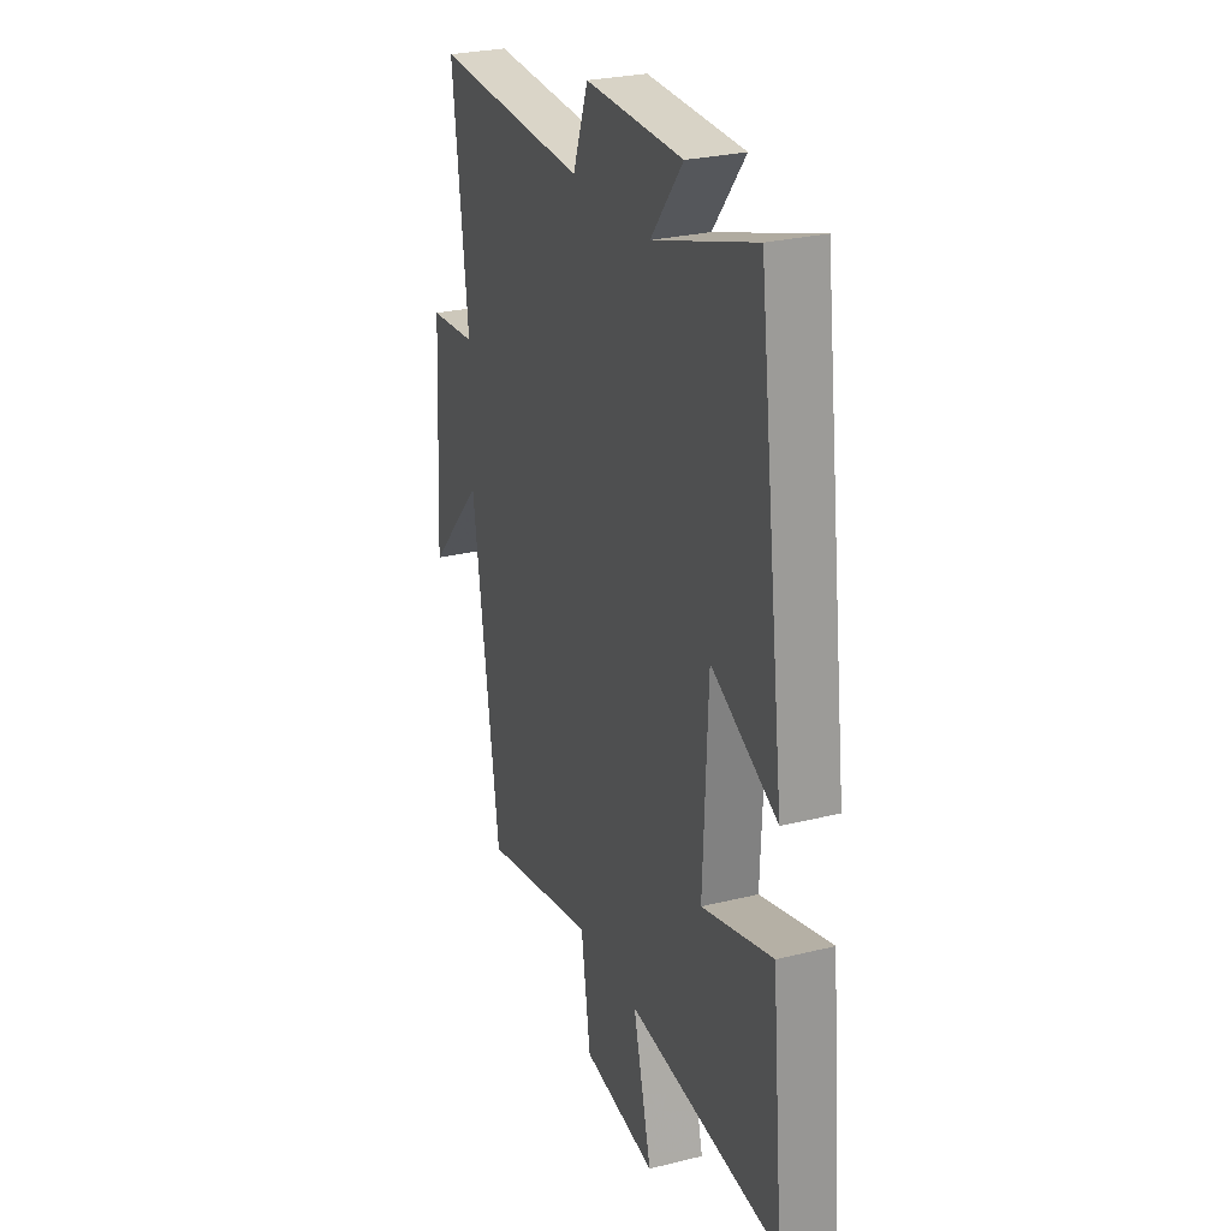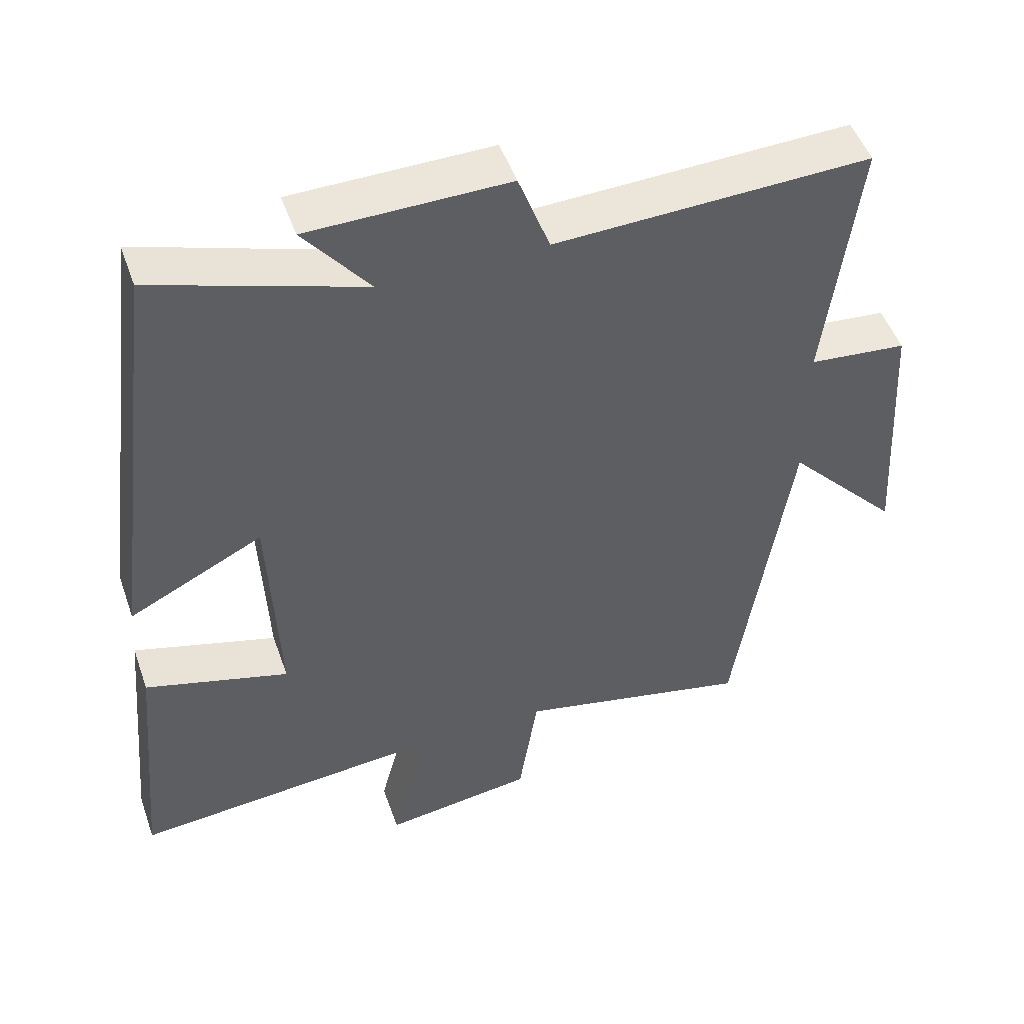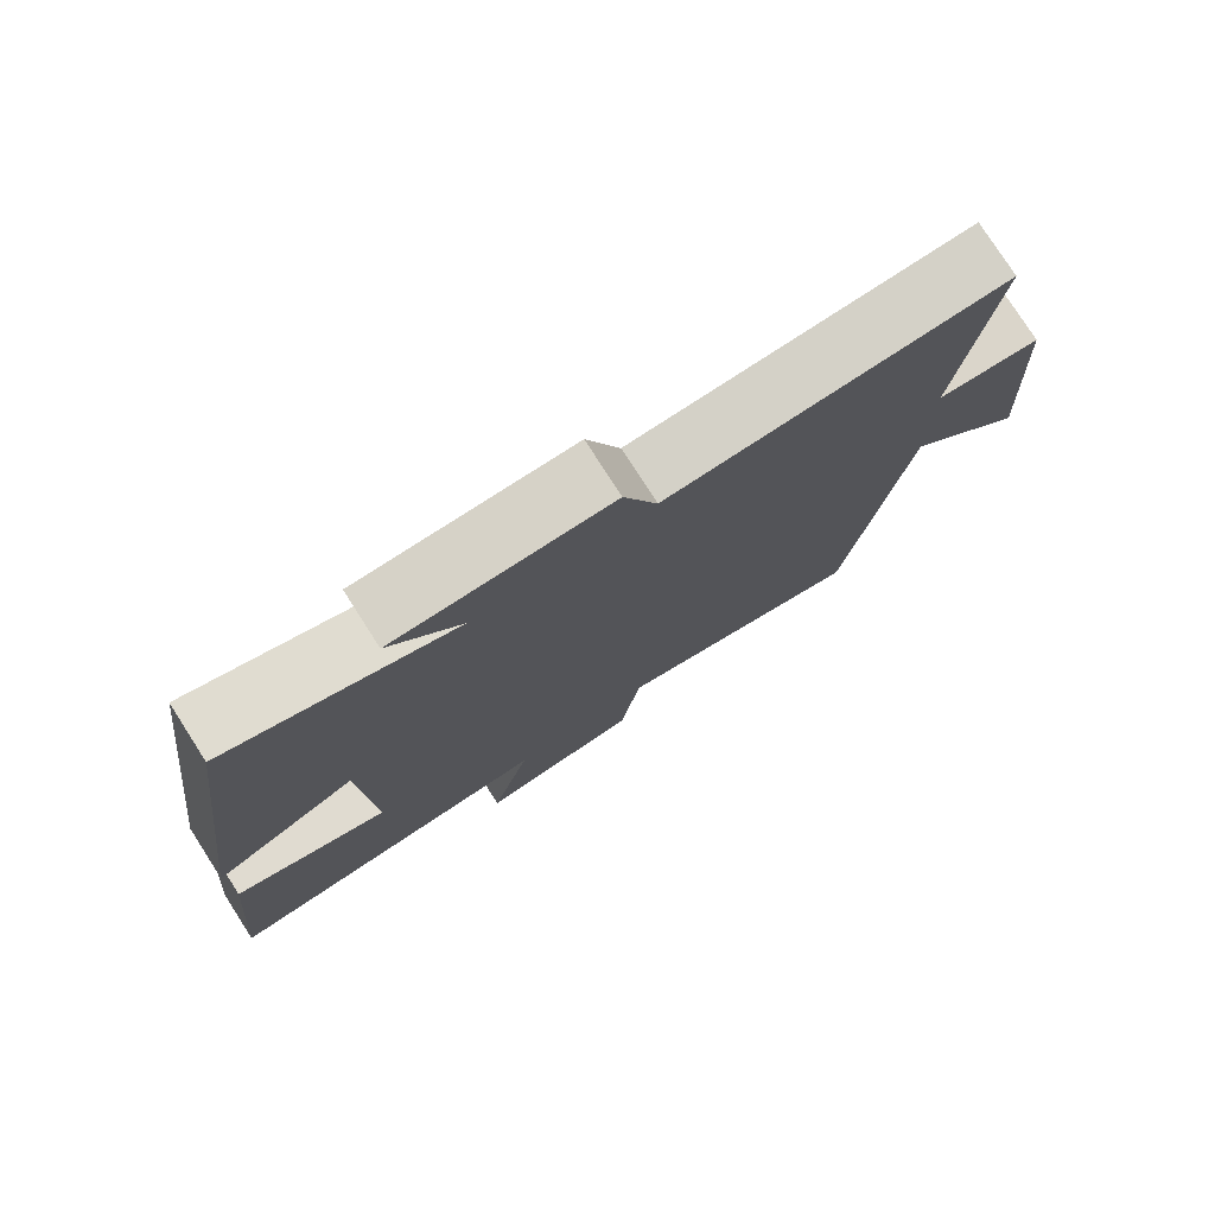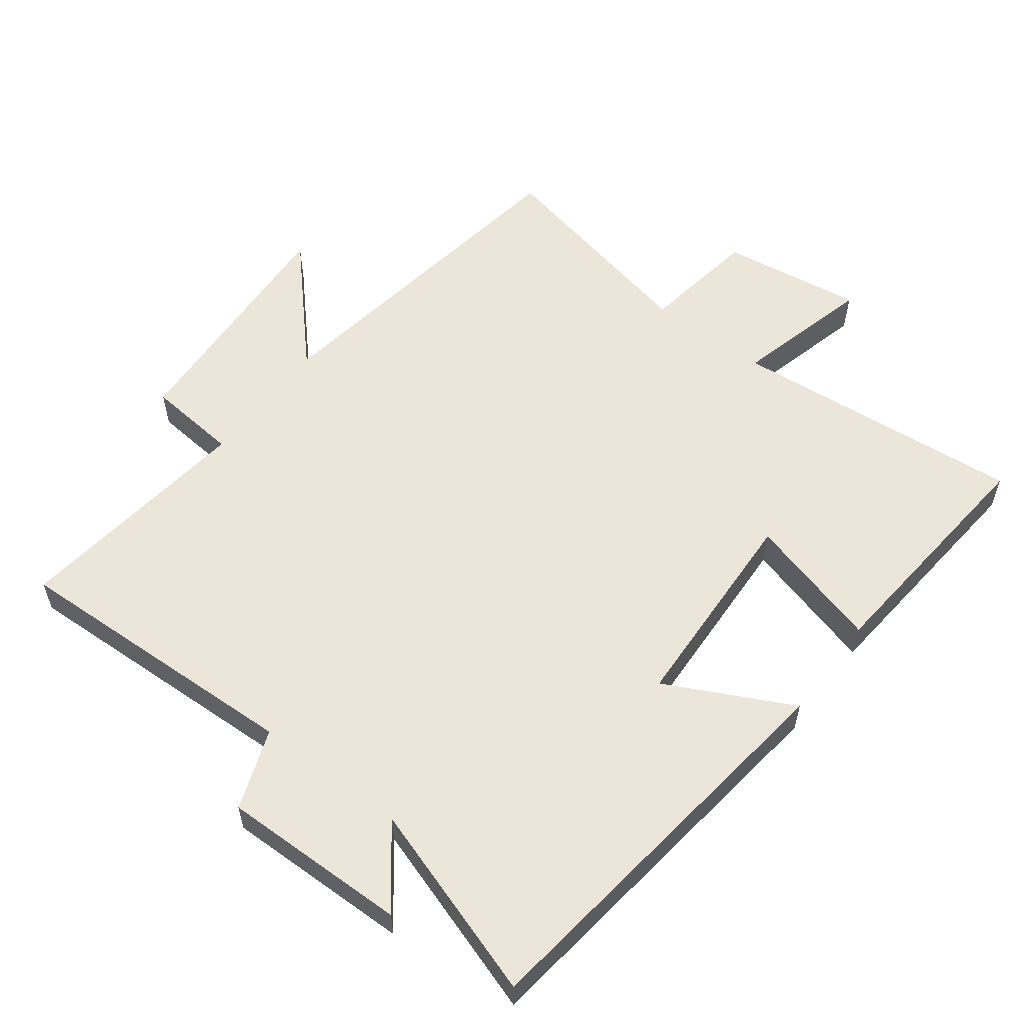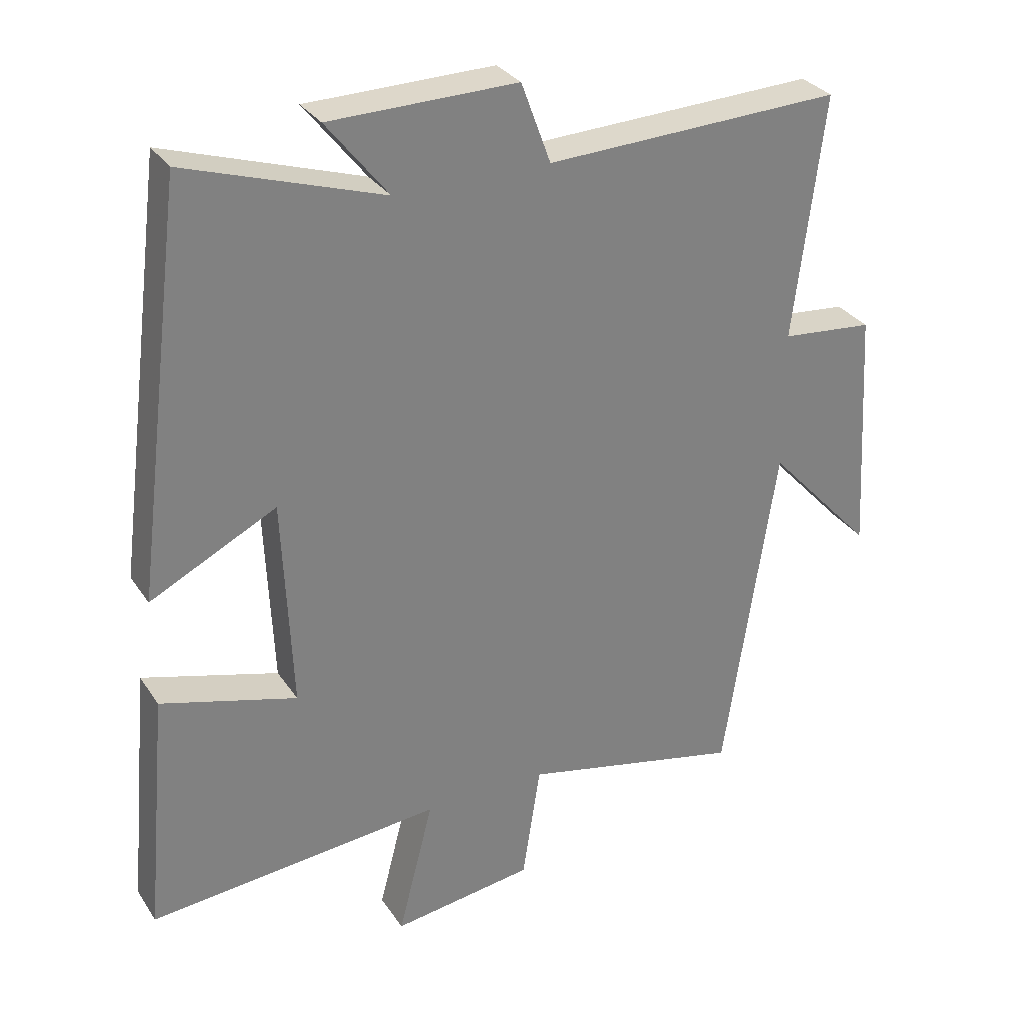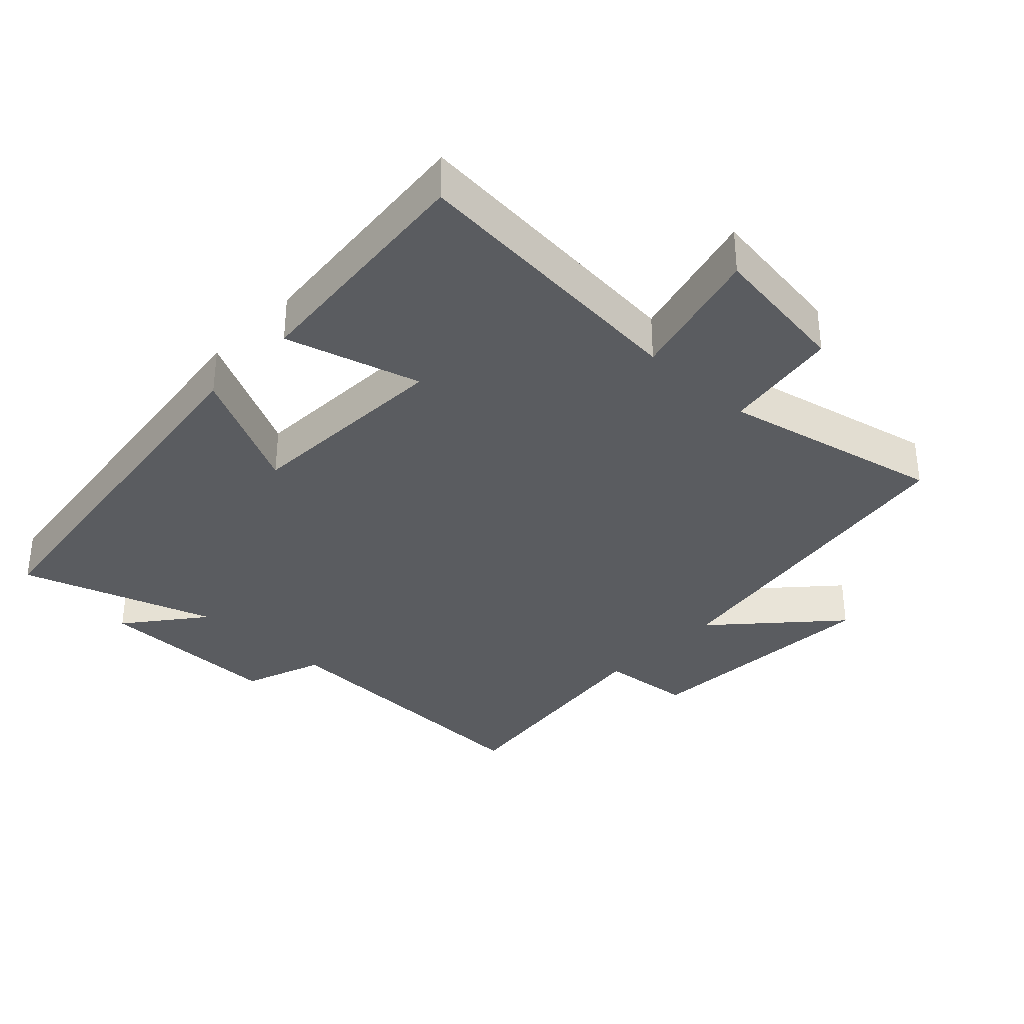
<metadata>
{"format":"obj","ext":"obj","renderer":"f3d","projection":"perspective","resolution":1024,"background":"white","views":[{"elev":27.2,"azim":69.1,"up":"+Z"},{"elev":49.5,"azim":160.9,"up":"+Z"},{"elev":77.8,"azim":147.3,"up":"+Z"},{"elev":57.1,"azim":37.1,"up":"+Y"},{"elev":30.7,"azim":152.3,"up":"+Z"},{"elev":-34.4,"azim":136.6,"up":"+Y"}]}
</metadata>
<code>
v 0.423 0.07 0.596
v 0.5 0.07 -0.009
v 0.311 0.07 0.086
v 0.297 0.07 -0.23
v 0.5 0.07 -0.173
v 0.534 0.07 -0.54
v 0.094 0.07 -0.5
v 0.147 0.07 -0.706
v -0.065 0.07 -0.676
v -0.092 0.07 -0.5
v -0.423 0.07 -0.572
v -0.5 0.07 -0.059
v -0.66 0.07 -0.232
v -0.638 0.07 0.14
v -0.5 0.07 0.153
v -0.545 0.07 0.517
v -0.102 0.07 0.5
v -0.058 0.07 0.62
v 0.222 0.07 0.616
v 0.13 0.07 0.5
v 0.423 0 0.596
v 0.5 0 -0.009
v 0.311 0 0.086
v 0.297 0 -0.23
v 0.5 0 -0.173
v 0.534 0 -0.54
v 0.094 0 -0.5
v 0.147 0 -0.706
v -0.065 0 -0.676
v -0.092 0 -0.5
v -0.423 0 -0.572
v -0.5 0 -0.059
v -0.66 0 -0.232
v -0.638 0 0.14
v -0.5 0 0.153
v -0.545 0 0.517
v -0.102 0 0.5
v -0.058 0 0.62
v 0.222 0 0.616
v 0.13 0 0.5
f 17 18 19 20
f 15 16 17
f 15 17 20
f 12 13 14 15
f 10 11 12 15
f 10 15 20 1
f 7 8 9 10
f 4 5 6 7
f 3 4 7 10
f 1 2 3
f 1 3 10
f 40 39 38 37
f 37 36 35
f 40 37 35
f 35 34 33 32
f 35 32 31 30
f 21 40 35 30
f 30 29 28 27
f 27 26 25 24
f 30 27 24 23
f 23 22 21
f 30 23 21
f 1 21 22 2
f 2 22 23 3
f 3 23 24 4
f 4 24 25 5
f 5 25 26 6
f 6 26 27 7
f 7 27 28 8
f 8 28 29 9
f 9 29 30 10
f 10 30 31 11
f 11 31 32 12
f 12 32 33 13
f 13 33 34 14
f 14 34 35 15
f 15 35 36 16
f 16 36 37 17
f 17 37 38 18
f 18 38 39 19
f 19 39 40 20
f 20 40 21 1

</code>
